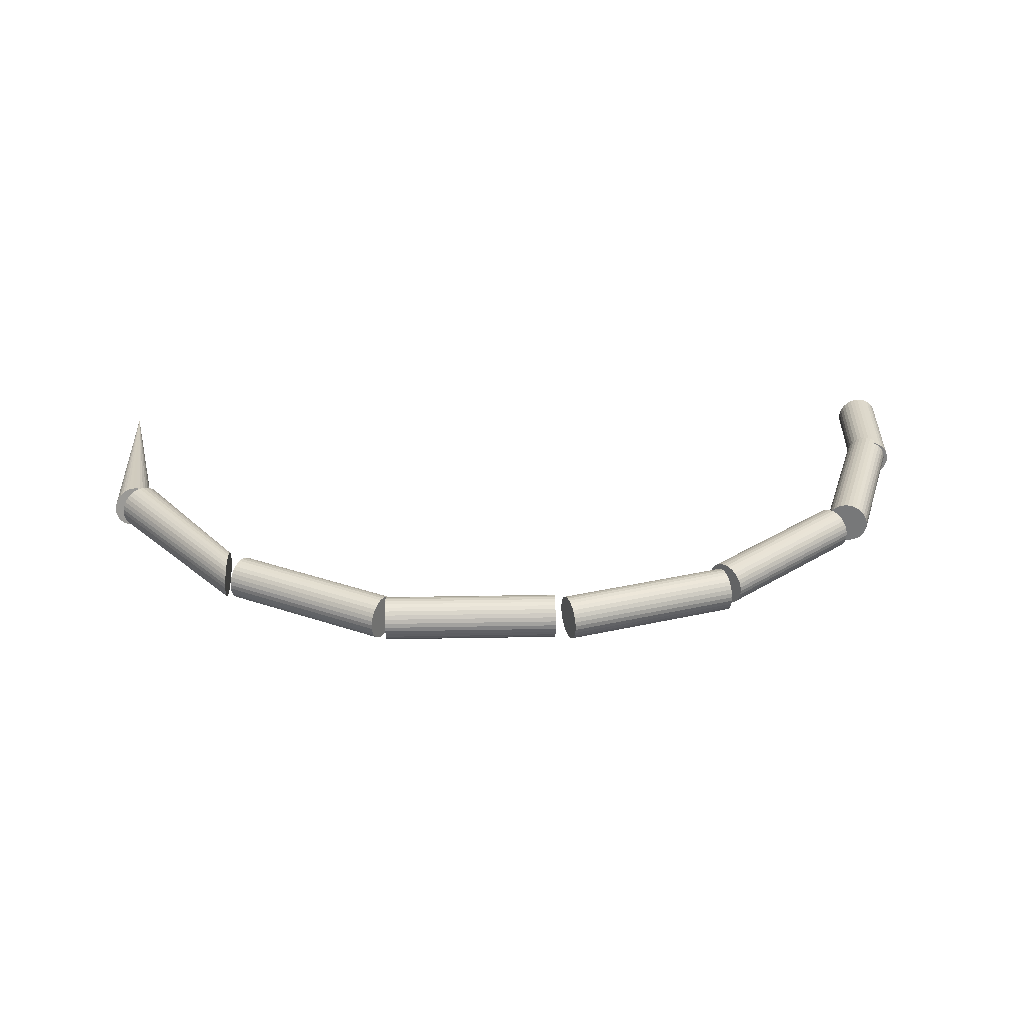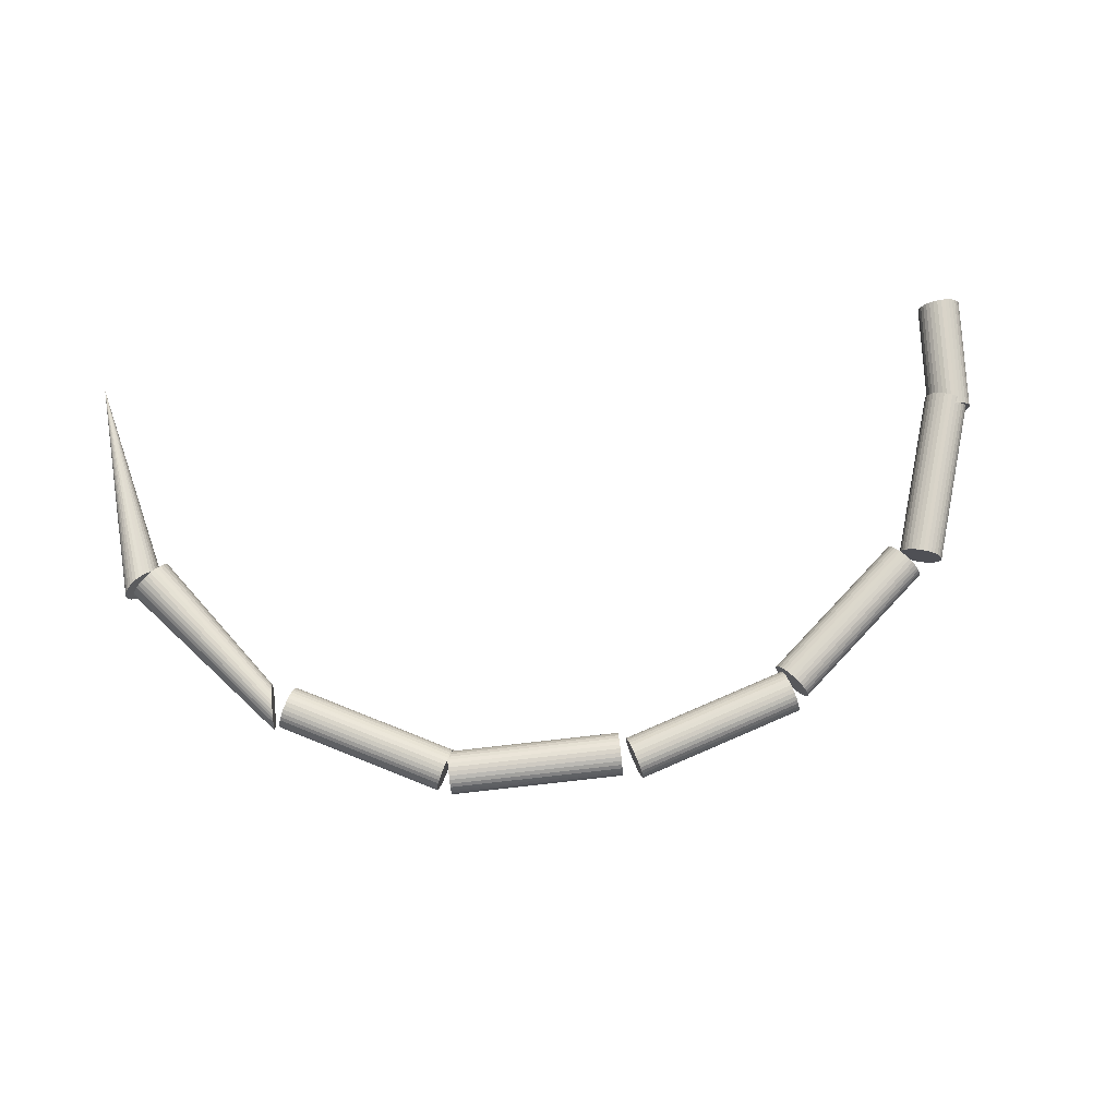
<metadata>
{"format":"obj","ext":"obj","renderer":"f3d","projection":"perspective","resolution":1024,"background":"white","views":[{"elev":30.2,"azim":-1.3,"up":"+Y"},{"elev":76.0,"azim":-6.4,"up":"+Y"}]}
</metadata>
<code>
o needle180_collision_Cone
v 0.005433 0.003947 0.04014
v 0.005607 0.00322 0.04016
v 0.005899 0.002533 0.0401
v 0.006296 0.001913 0.03996
v 0.006783 0.001385 0.03975
v 0.007342 0.000968 0.03948
v 0.007951 0.000679 0.03915
v 0.008587 0.000528 0.03879
v 0.009226 0.000522 0.0384
v 0.009842 0.00066 0.038
v 0.01041 0.000938 0.0376
v 0.01091 0.001344 0.03722
v 0.01133 0.001863 0.03688
v 0.01164 0.002475 0.03658
v 0.01184 0.003157 0.03634
v 0.01192 0.003882 0.03617
v 0.01186 0.004623 0.03608
v 0.01169 0.005351 0.03606
v 0.0114 0.006037 0.03612
v 0.011 0.006657 0.03626
v 0.01051 0.007185 0.03647
v 0.009955 0.007602 0.03674
v 0.009346 0.007891 0.03707
v 0.00871 0.008042 0.03743
v 0.008072 0.008048 0.03782
v 0.007455 0.00791 0.03822
v 0.006885 0.007633 0.03862
v 0.006382 0.007226 0.039
v 0.005967 0.006707 0.03934
v 0.005654 0.006095 0.03964
v 0.005457 0.005413 0.03988
v 0.005382 0.004688 0.04004
v 0.003561 0.003948 -0.000761
v 0.03056 0.003123 0.0676
v 0.006802 0.003661 0.03976
v 0.03052 0.002323 0.06743
v 0.00687 0.002847 0.03971
v 0.03047 0.00157 0.06711
v 0.007061 0.002067 0.03955
v 0.03044 0.000894 0.06665
v 0.007369 0.001349 0.03931
v 0.03042 0.000321 0.06607
v 0.007781 0.000722 0.03898
v 0.03042 -0.000129 0.06538
v 0.008281 0.000209 0.03858
v 0.03042 -0.000436 0.06462
v 0.008851 -0.000169 0.03813
v 0.03043 -0.00059 0.06382
v 0.009468 -0.000398 0.03765
v 0.03046 -0.000585 0.063
v 0.01011 -0.00047 0.03714
v 0.0305 -0.00042 0.0622
v 0.01075 -0.000381 0.03664
v 0.03054 -0.000103 0.06145
v 0.01136 -0.000135 0.03616
v 0.0306 0.000356 0.06077
v 0.01193 0.000259 0.03572
v 0.03065 0.000937 0.0602
v 0.01242 0.000785 0.03533
v 0.03071 0.001619 0.05975
v 0.01283 0.001423 0.03502
v 0.03078 0.002376 0.05944
v 0.01313 0.002149 0.03479
v 0.03083 0.003178 0.05929
v 0.01331 0.002935 0.03465
v 0.03089 0.003994 0.0593
v 0.01337 0.00375 0.0346
v 0.03094 0.004794 0.05946
v 0.0133 0.004564 0.03466
v 0.03098 0.005547 0.05978
v 0.01311 0.005345 0.03482
v 0.03101 0.006223 0.06025
v 0.0128 0.006063 0.03506
v 0.03103 0.006796 0.06083
v 0.01239 0.00669 0.03539
v 0.03104 0.007246 0.06151
v 0.01189 0.007202 0.03579
v 0.03103 0.007553 0.06227
v 0.01132 0.00758 0.03624
v 0.03102 0.007707 0.06308
v 0.0107 0.00781 0.03672
v 0.03099 0.007702 0.06389
v 0.01006 0.007881 0.03723
v 0.03095 0.007537 0.0647
v 0.009421 0.007792 0.03773
v 0.03091 0.007219 0.06545
v 0.008807 0.007546 0.03821
v 0.03086 0.006761 0.06612
v 0.008242 0.007153 0.03865
v 0.0308 0.00618 0.0667
v 0.007747 0.006627 0.03904
v 0.03074 0.005498 0.06715
v 0.007342 0.005988 0.03935
v 0.03068 0.004741 0.06745
v 0.007043 0.005262 0.03958
v 0.03062 0.003939 0.0676
v 0.006861 0.004477 0.03972
v 0.05894 0.002891 0.08172
v 0.03152 0.002707 0.06709
v 0.05901 0.002142 0.0816
v 0.03159 0.001958 0.06696
v 0.05915 0.001434 0.08135
v 0.03173 0.001251 0.06672
v 0.05935 0.000796 0.08099
v 0.03193 0.000612 0.06635
v 0.0596 0.00025 0.08052
v 0.03218 6.6e-05 0.06589
v 0.0599 -0.000181 0.07997
v 0.03248 -0.000365 0.06533
v 0.06023 -0.000482 0.07935
v 0.03281 -0.000665 0.06472
v 0.06058 -0.00064 0.0787
v 0.03316 -0.000824 0.06406
v 0.06094 -0.00065 0.07802
v 0.03352 -0.000833 0.06339
v 0.06129 -0.000511 0.07736
v 0.03387 -0.000695 0.06273
v 0.06162 -0.000228 0.07674
v 0.0342 -0.000412 0.0621
v 0.06192 0.000186 0.07617
v 0.0345 3e-06 0.06154
v 0.06218 0.000718 0.07569
v 0.03476 0.000534 0.06105
v 0.06238 0.001346 0.07531
v 0.03496 0.001162 0.06067
v 0.06252 0.002046 0.07504
v 0.03509 0.001862 0.06041
v 0.06259 0.002791 0.0749
v 0.03516 0.002607 0.06026
v 0.06259 0.003552 0.07489
v 0.03517 0.003369 0.06025
v 0.06252 0.004301 0.07501
v 0.0351 0.004118 0.06037
v 0.06238 0.005009 0.07526
v 0.03496 0.004825 0.06062
v 0.06218 0.005647 0.07562
v 0.03476 0.005464 0.06098
v 0.06193 0.006193 0.07609
v 0.03451 0.006009 0.06145
v 0.06163 0.006624 0.07664
v 0.03421 0.00644 0.062
v 0.0613 0.006925 0.07726
v 0.03388 0.006741 0.06262
v 0.06095 0.007083 0.07791
v 0.03353 0.006899 0.06328
v 0.06059 0.007093 0.07859
v 0.03317 0.006909 0.06395
v 0.06024 0.006954 0.07925
v 0.03282 0.00677 0.06461
v 0.05991 0.006672 0.07987
v 0.03248 0.006488 0.06524
v 0.05961 0.006257 0.08044
v 0.03219 0.006073 0.0658
v 0.05935 0.005725 0.08092
v 0.03193 0.005541 0.06628
v 0.05915 0.005097 0.0813
v 0.03173 0.004914 0.06667
v 0.05902 0.004397 0.08157
v 0.03159 0.004214 0.06693
v 0.05895 0.003652 0.08171
v 0.03152 0.003469 0.06707
v 0.09256 0.00317 0.08285
v 0.06148 0.003051 0.0828
v 0.09256 0.00242 0.08272
v 0.06148 0.002301 0.08267
v 0.09256 0.00171 0.08245
v 0.06148 0.001591 0.08239
v 0.09257 0.001067 0.08204
v 0.06148 0.000948 0.08199
v 0.09257 0.000516 0.08151
v 0.06149 0.000397 0.08146
v 0.09257 7.9e-05 0.08089
v 0.06149 -4e-05 0.08084
v 0.09258 -0.000229 0.08019
v 0.06149 -0.000348 0.08014
v 0.09258 -0.000394 0.07945
v 0.06149 -0.000513 0.0794
v 0.09258 -0.000412 0.07869
v 0.0615 -0.00053 0.07863
v 0.09258 -0.00028 0.07794
v 0.0615 -0.000399 0.07788
v 0.09258 -5e-06 0.07723
v 0.0615 -0.000124 0.07717
v 0.09258 0.000404 0.07658
v 0.0615 0.000285 0.07653
v 0.09258 0.00093 0.07603
v 0.0615 0.000811 0.07598
v 0.09258 0.001553 0.0756
v 0.06149 0.001435 0.07554
v 0.09258 0.00225 0.07529
v 0.06149 0.002132 0.07524
v 0.09257 0.002994 0.07512
v 0.06149 0.002875 0.07507
v 0.09257 0.003755 0.07511
v 0.06149 0.003637 0.07505
v 0.09257 0.004505 0.07524
v 0.06148 0.004387 0.07519
v 0.09256 0.005216 0.07551
v 0.06148 0.005097 0.07546
v 0.09256 0.005858 0.07592
v 0.06148 0.00574 0.07587
v 0.09256 0.006409 0.07645
v 0.06147 0.00629 0.0764
v 0.09255 0.006847 0.07707
v 0.06147 0.006728 0.07702
v 0.09255 0.007154 0.07777
v 0.06147 0.007035 0.07772
v 0.09255 0.00732 0.07851
v 0.06147 0.007201 0.07846
v 0.09255 0.007337 0.07927
v 0.06146 0.007218 0.07922
v 0.09255 0.007205 0.08002
v 0.06146 0.007087 0.07997
v 0.09255 0.00693 0.08073
v 0.06146 0.006811 0.08068
v 0.09255 0.006521 0.08138
v 0.06146 0.006403 0.08132
v 0.09255 0.005995 0.08193
v 0.06147 0.005877 0.08187
v 0.09255 0.005372 0.08236
v 0.06147 0.005253 0.08231
v 0.09255 0.004675 0.08267
v 0.06147 0.004556 0.08262
v 0.09256 0.003931 0.08284
v 0.06147 0.003813 0.08278
v 0.1259 0.003471 0.07469
v 0.09615 0.003453 0.08373
v 0.1259 0.00272 0.07457
v 0.09612 0.002702 0.0836
v 0.1258 0.002009 0.07431
v 0.09604 0.00199 0.08334
v 0.1257 0.001364 0.07392
v 0.09592 0.001345 0.08296
v 0.1255 0.00081 0.07342
v 0.09577 0.000792 0.08246
v 0.1253 0.00037 0.07283
v 0.09559 0.000351 0.08186
v 0.1251 5.8e-05 0.07216
v 0.09539 4e-05 0.0812
v 0.1249 -0.000111 0.07145
v 0.09517 -0.000129 0.08049
v 0.1247 -0.000132 0.07072
v 0.09495 -0.000151 0.07976
v 0.1245 -5e-06 0.07
v 0.09473 -2.3e-05 0.07904
v 0.1243 0.000267 0.06932
v 0.09452 0.000249 0.07836
v 0.1241 0.000672 0.06871
v 0.09434 0.000654 0.07774
v 0.1239 0.001196 0.06818
v 0.09418 0.001177 0.07721
v 0.1238 0.001817 0.06775
v 0.09405 0.001799 0.07679
v 0.1237 0.002512 0.06746
v 0.09396 0.002494 0.07649
v 0.1236 0.003255 0.06729
v 0.09391 0.003236 0.07633
v 0.1236 0.004016 0.06728
v 0.0939 0.003998 0.07631
v 0.1237 0.004767 0.0674
v 0.09394 0.004749 0.07643
v 0.1238 0.005479 0.06766
v 0.09402 0.00546 0.07669
v 0.1239 0.006124 0.06804
v 0.09413 0.006105 0.07708
v 0.124 0.006677 0.06855
v 0.09428 0.006659 0.07758
v 0.1242 0.007118 0.06914
v 0.09446 0.007099 0.07817
v 0.1244 0.007429 0.06981
v 0.09467 0.007411 0.07884
v 0.1246 0.007598 0.07052
v 0.09488 0.00758 0.07955
v 0.1248 0.00762 0.07125
v 0.0951 0.007601 0.08028
v 0.1251 0.007492 0.07196
v 0.09532 0.007474 0.081
v 0.1253 0.00722 0.07264
v 0.09553 0.007202 0.08168
v 0.1255 0.006815 0.07326
v 0.09572 0.006797 0.08229
v 0.1256 0.006292 0.07379
v 0.09588 0.006273 0.08282
v 0.1257 0.00567 0.07421
v 0.09601 0.005652 0.08325
v 0.1258 0.004975 0.07451
v 0.0961 0.004957 0.08354
v 0.1259 0.004233 0.07467
v 0.09615 0.004214 0.08371
v 0.1516 0.00391 0.05216
v 0.1279 0.003955 0.0722
v 0.1516 0.003151 0.05211
v 0.1278 0.003196 0.07215
v 0.1515 0.002418 0.05196
v 0.1277 0.002463 0.07199
v 0.1512 0.00174 0.05169
v 0.1275 0.001785 0.07173
v 0.1509 0.001143 0.05133
v 0.1272 0.001188 0.07137
v 0.1506 0.000649 0.05089
v 0.1268 0.000694 0.07092
v 0.1501 0.000278 0.05038
v 0.1264 0.000323 0.07041
v 0.1497 4.4e-05 0.04982
v 0.1259 8.9e-05 0.06986
v 0.1492 -4.4e-05 0.04925
v 0.1254 1e-06 0.06928
v 0.1487 1.7e-05 0.04866
v 0.1249 6.2e-05 0.0687
v 0.1482 0.000225 0.04811
v 0.1244 0.000271 0.06814
v 0.1478 0.000573 0.04759
v 0.124 0.000618 0.06762
v 0.1474 0.001045 0.04713
v 0.1236 0.00109 0.06717
v 0.1471 0.001625 0.04675
v 0.1233 0.001671 0.06679
v 0.1468 0.002291 0.04647
v 0.1231 0.002336 0.0665
v 0.1467 0.003016 0.04629
v 0.1229 0.003061 0.06632
v 0.1466 0.003772 0.04622
v 0.1229 0.003817 0.06626
v 0.1467 0.004531 0.04627
v 0.1229 0.004576 0.0663
v 0.1468 0.005264 0.04642
v 0.123 0.005309 0.06646
v 0.147 0.005942 0.04669
v 0.1233 0.005987 0.06673
v 0.1473 0.006539 0.04705
v 0.1236 0.006584 0.06709
v 0.1477 0.007033 0.04749
v 0.1239 0.007078 0.06753
v 0.1481 0.007404 0.048
v 0.1244 0.007449 0.06804
v 0.1486 0.007638 0.04856
v 0.1248 0.007683 0.06859
v 0.1491 0.007726 0.04913
v 0.1253 0.007771 0.06917
v 0.1496 0.007665 0.04971
v 0.1258 0.00771 0.06975
v 0.15 0.007456 0.05027
v 0.1263 0.007502 0.07031
v 0.1505 0.007109 0.05079
v 0.1267 0.007154 0.07083
v 0.1509 0.006637 0.05125
v 0.1271 0.006682 0.07129
v 0.1512 0.006056 0.05163
v 0.1274 0.006102 0.07166
v 0.1514 0.005391 0.05191
v 0.1277 0.005436 0.07195
v 0.1516 0.004666 0.05209
v 0.1278 0.004711 0.07213
v 0.1641 0.001066 0.01988
v 0.1545 0.001624 0.04944
v 0.1634 0.000674 0.01968
v 0.1539 0.001233 0.04925
v 0.1628 0.000417 0.01947
v 0.1532 0.000976 0.04903
v 0.162 0.000305 0.01924
v 0.1525 0.000863 0.0488
v 0.1613 0.000342 0.019
v 0.1517 0.0009 0.04857
v 0.1606 0.000527 0.01877
v 0.151 0.001085 0.04834
v 0.16 0.000852 0.01855
v 0.1504 0.00141 0.04812
v 0.1594 0.001305 0.01836
v 0.1498 0.001864 0.04792
v 0.1589 0.001869 0.01819
v 0.1493 0.002428 0.04775
v 0.1585 0.002522 0.01806
v 0.1489 0.003081 0.04762
v 0.1583 0.003239 0.01797
v 0.1487 0.003798 0.04753
v 0.1582 0.003992 0.01792
v 0.1486 0.004551 0.04748
v 0.1582 0.004753 0.01792
v 0.1486 0.005312 0.04748
v 0.1584 0.005492 0.01796
v 0.1488 0.006051 0.04753
v 0.1587 0.006181 0.01805
v 0.1491 0.006739 0.04762
v 0.1592 0.006792 0.01818
v 0.1496 0.007351 0.04775
v 0.1597 0.007304 0.01834
v 0.1501 0.007863 0.04791
v 0.1603 0.007696 0.01854
v 0.1507 0.008255 0.04811
v 0.161 0.007953 0.01876
v 0.1514 0.008512 0.04832
v 0.1617 0.008065 0.01898
v 0.1521 0.008624 0.04855
v 0.1624 0.008028 0.01922
v 0.1529 0.008587 0.04879
v 0.1631 0.007843 0.01945
v 0.1536 0.008402 0.04902
v 0.1638 0.007518 0.01967
v 0.1542 0.008077 0.04924
v 0.1644 0.007065 0.01987
v 0.1548 0.007623 0.04943
v 0.1649 0.006501 0.02003
v 0.1553 0.007059 0.0496
v 0.1652 0.005848 0.02016
v 0.1556 0.006406 0.04973
v 0.1655 0.005131 0.02026
v 0.1559 0.005689 0.04982
v 0.1656 0.004377 0.0203
v 0.156 0.004936 0.04987
v 0.1655 0.003617 0.02031
v 0.156 0.004175 0.04987
v 0.1653 0.002878 0.02026
v 0.1558 0.003437 0.04983
v 0.165 0.002189 0.02017
v 0.1555 0.002748 0.04974
v 0.1646 0.001577 0.02004
v 0.155 0.002136 0.04961
v 0.1659 0.000745 0.000249
v 0.1646 0.000857 0.02094
v 0.1653 0.000355 0.000271
v 0.1639 0.000467 0.02096
v 0.1645 9.9e-05 0.000292
v 0.1632 0.000211 0.02098
v 0.1638 -1.2e-05 0.00031
v 0.1625 0.0001 0.021
v 0.163 2.7e-05 0.000325
v 0.1617 0.000139 0.02101
v 0.1623 0.000213 0.000335
v 0.161 0.000325 0.02103
v 0.1616 0.000539 0.000341
v 0.1603 0.000651 0.02103
v 0.161 0.000994 0.000342
v 0.1597 0.001106 0.02103
v 0.1605 0.001558 0.000338
v 0.1591 0.00167 0.02103
v 0.1601 0.002212 0.00033
v 0.1588 0.002324 0.02102
v 0.1598 0.002929 0.000318
v 0.1585 0.003041 0.02101
v 0.1597 0.003683 0.000301
v 0.1584 0.003795 0.02099
v 0.1598 0.004443 0.000282
v 0.1584 0.004555 0.02097
v 0.1599 0.005182 0.00026
v 0.1586 0.005294 0.02095
v 0.1603 0.00587 0.000236
v 0.1589 0.005981 0.02093
v 0.1607 0.006481 0.000212
v 0.1594 0.006592 0.0209
v 0.1613 0.006991 0.000188
v 0.16 0.007103 0.02088
v 0.1619 0.007382 0.000165
v 0.1606 0.007494 0.02086
v 0.1627 0.007637 0.000145
v 0.1613 0.007749 0.02083
v 0.1634 0.007748 0.000127
v 0.1621 0.00786 0.02082
v 0.1642 0.00771 0.000112
v 0.1628 0.007822 0.0208
v 0.1649 0.007524 0.000102
v 0.1636 0.007636 0.02079
v 0.1656 0.007197 9.6e-05
v 0.1643 0.007309 0.02079
v 0.1662 0.006743 9.5e-05
v 0.1649 0.006855 0.02079
v 0.1667 0.006178 9.9e-05
v 0.1654 0.00629 0.02079
v 0.1671 0.005524 0.000107
v 0.1658 0.005636 0.0208
v 0.1674 0.004807 0.000119
v 0.166 0.004919 0.02081
v 0.1675 0.004054 0.000136
v 0.1661 0.004166 0.02083
v 0.1674 0.003293 0.000155
v 0.1661 0.003405 0.02085
v 0.1673 0.002555 0.000177
v 0.1659 0.002667 0.02087
v 0.1669 0.001867 0.0002
v 0.1656 0.001979 0.02089
v 0.1665 0.001256 0.000225
v 0.1651 0.001368 0.02091
f 1 33 2
f 2 33 3
f 3 33 4
f 4 33 5
f 5 33 6
f 6 33 7
f 7 33 8
f 8 33 9
f 9 33 10
f 10 33 11
f 11 33 12
f 12 33 13
f 13 33 14
f 14 33 15
f 15 33 16
f 16 33 17
f 17 33 18
f 18 33 19
f 19 33 20
f 20 33 21
f 21 33 22
f 22 33 23
f 23 33 24
f 24 33 25
f 25 33 26
f 26 33 27
f 27 33 28
f 28 33 29
f 29 33 30
f 30 33 31
f 1 2 3 4 5 6 7 8 9 10 11 12 13 14 15 16 17 18 19 20 21 22 23 24 25 26 27 28 29 30 31 32
f 31 33 32
f 32 33 1
f 34 35 37 36
f 36 37 39 38
f 38 39 41 40
f 40 41 43 42
f 42 43 45 44
f 44 45 47 46
f 46 47 49 48
f 48 49 51 50
f 50 51 53 52
f 52 53 55 54
f 54 55 57 56
f 56 57 59 58
f 58 59 61 60
f 60 61 63 62
f 62 63 65 64
f 64 65 67 66
f 66 67 69 68
f 68 69 71 70
f 70 71 73 72
f 72 73 75 74
f 74 75 77 76
f 76 77 79 78
f 78 79 81 80
f 80 81 83 82
f 82 83 85 84
f 84 85 87 86
f 86 87 89 88
f 88 89 91 90
f 90 91 93 92
f 92 93 95 94
f 37 35 97 95 93 91 89 87 85 83 81 79 77 75 73 71 69 67 65 63 61 59 57 55 53 51 49 47 45 43 41 39
f 94 95 97 96
f 96 97 35 34
f 34 36 38 40 42 44 46 48 50 52 54 56 58 60 62 64 66 68 70 72 74 76 78 80 82 84 86 88 90 92 94 96
f 98 99 101 100
f 100 101 103 102
f 102 103 105 104
f 104 105 107 106
f 106 107 109 108
f 108 109 111 110
f 110 111 113 112
f 112 113 115 114
f 114 115 117 116
f 116 117 119 118
f 118 119 121 120
f 120 121 123 122
f 122 123 125 124
f 124 125 127 126
f 126 127 129 128
f 128 129 131 130
f 130 131 133 132
f 132 133 135 134
f 134 135 137 136
f 136 137 139 138
f 138 139 141 140
f 140 141 143 142
f 142 143 145 144
f 144 145 147 146
f 146 147 149 148
f 148 149 151 150
f 150 151 153 152
f 152 153 155 154
f 154 155 157 156
f 156 157 159 158
f 101 99 161 159 157 155 153 151 149 147 145 143 141 139 137 135 133 131 129 127 125 123 121 119 117 115 113 111 109 107 105 103
f 158 159 161 160
f 160 161 99 98
f 98 100 102 104 106 108 110 112 114 116 118 120 122 124 126 128 130 132 134 136 138 140 142 144 146 148 150 152 154 156 158 160
f 162 163 165 164
f 164 165 167 166
f 166 167 169 168
f 168 169 171 170
f 170 171 173 172
f 172 173 175 174
f 174 175 177 176
f 176 177 179 178
f 178 179 181 180
f 180 181 183 182
f 182 183 185 184
f 184 185 187 186
f 186 187 189 188
f 188 189 191 190
f 190 191 193 192
f 192 193 195 194
f 194 195 197 196
f 196 197 199 198
f 198 199 201 200
f 200 201 203 202
f 202 203 205 204
f 204 205 207 206
f 206 207 209 208
f 208 209 211 210
f 210 211 213 212
f 212 213 215 214
f 214 215 217 216
f 216 217 219 218
f 218 219 221 220
f 220 221 223 222
f 165 163 225 223 221 219 217 215 213 211 209 207 205 203 201 199 197 195 193 191 189 187 185 183 181 179 177 175 173 171 169 167
f 222 223 225 224
f 224 225 163 162
f 162 164 166 168 170 172 174 176 178 180 182 184 186 188 190 192 194 196 198 200 202 204 206 208 210 212 214 216 218 220 222 224
f 226 227 229 228
f 228 229 231 230
f 230 231 233 232
f 232 233 235 234
f 234 235 237 236
f 236 237 239 238
f 238 239 241 240
f 240 241 243 242
f 242 243 245 244
f 244 245 247 246
f 246 247 249 248
f 248 249 251 250
f 250 251 253 252
f 252 253 255 254
f 254 255 257 256
f 256 257 259 258
f 258 259 261 260
f 260 261 263 262
f 262 263 265 264
f 264 265 267 266
f 266 267 269 268
f 268 269 271 270
f 270 271 273 272
f 272 273 275 274
f 274 275 277 276
f 276 277 279 278
f 278 279 281 280
f 280 281 283 282
f 282 283 285 284
f 284 285 287 286
f 229 227 289 287 285 283 281 279 277 275 273 271 269 267 265 263 261 259 257 255 253 251 249 247 245 243 241 239 237 235 233 231
f 286 287 289 288
f 288 289 227 226
f 226 228 230 232 234 236 238 240 242 244 246 248 250 252 254 256 258 260 262 264 266 268 270 272 274 276 278 280 282 284 286 288
f 290 291 293 292
f 292 293 295 294
f 294 295 297 296
f 296 297 299 298
f 298 299 301 300
f 300 301 303 302
f 302 303 305 304
f 304 305 307 306
f 306 307 309 308
f 308 309 311 310
f 310 311 313 312
f 312 313 315 314
f 314 315 317 316
f 316 317 319 318
f 318 319 321 320
f 320 321 323 322
f 322 323 325 324
f 324 325 327 326
f 326 327 329 328
f 328 329 331 330
f 330 331 333 332
f 332 333 335 334
f 334 335 337 336
f 336 337 339 338
f 338 339 341 340
f 340 341 343 342
f 342 343 345 344
f 344 345 347 346
f 346 347 349 348
f 348 349 351 350
f 293 291 353 351 349 347 345 343 341 339 337 335 333 331 329 327 325 323 321 319 317 315 313 311 309 307 305 303 301 299 297 295
f 350 351 353 352
f 352 353 291 290
f 290 292 294 296 298 300 302 304 306 308 310 312 314 316 318 320 322 324 326 328 330 332 334 336 338 340 342 344 346 348 350 352
f 354 355 357 356
f 356 357 359 358
f 358 359 361 360
f 360 361 363 362
f 362 363 365 364
f 364 365 367 366
f 366 367 369 368
f 368 369 371 370
f 370 371 373 372
f 372 373 375 374
f 374 375 377 376
f 376 377 379 378
f 378 379 381 380
f 380 381 383 382
f 382 383 385 384
f 384 385 387 386
f 386 387 389 388
f 388 389 391 390
f 390 391 393 392
f 392 393 395 394
f 394 395 397 396
f 396 397 399 398
f 398 399 401 400
f 400 401 403 402
f 402 403 405 404
f 404 405 407 406
f 406 407 409 408
f 408 409 411 410
f 410 411 413 412
f 412 413 415 414
f 357 355 417 415 413 411 409 407 405 403 401 399 397 395 393 391 389 387 385 383 381 379 377 375 373 371 369 367 365 363 361 359
f 414 415 417 416
f 416 417 355 354
f 354 356 358 360 362 364 366 368 370 372 374 376 378 380 382 384 386 388 390 392 394 396 398 400 402 404 406 408 410 412 414 416
f 418 419 421 420
f 420 421 423 422
f 422 423 425 424
f 424 425 427 426
f 426 427 429 428
f 428 429 431 430
f 430 431 433 432
f 432 433 435 434
f 434 435 437 436
f 436 437 439 438
f 438 439 441 440
f 440 441 443 442
f 442 443 445 444
f 444 445 447 446
f 446 447 449 448
f 448 449 451 450
f 450 451 453 452
f 452 453 455 454
f 454 455 457 456
f 456 457 459 458
f 458 459 461 460
f 460 461 463 462
f 462 463 465 464
f 464 465 467 466
f 466 467 469 468
f 468 469 471 470
f 470 471 473 472
f 472 473 475 474
f 474 475 477 476
f 476 477 479 478
f 421 419 481 479 477 475 473 471 469 467 465 463 461 459 457 455 453 451 449 447 445 443 441 439 437 435 433 431 429 427 425 423
f 478 479 481 480
f 480 481 419 418
f 418 420 422 424 426 428 430 432 434 436 438 440 442 444 446 448 450 452 454 456 458 460 462 464 466 468 470 472 474 476 478 480

</code>
